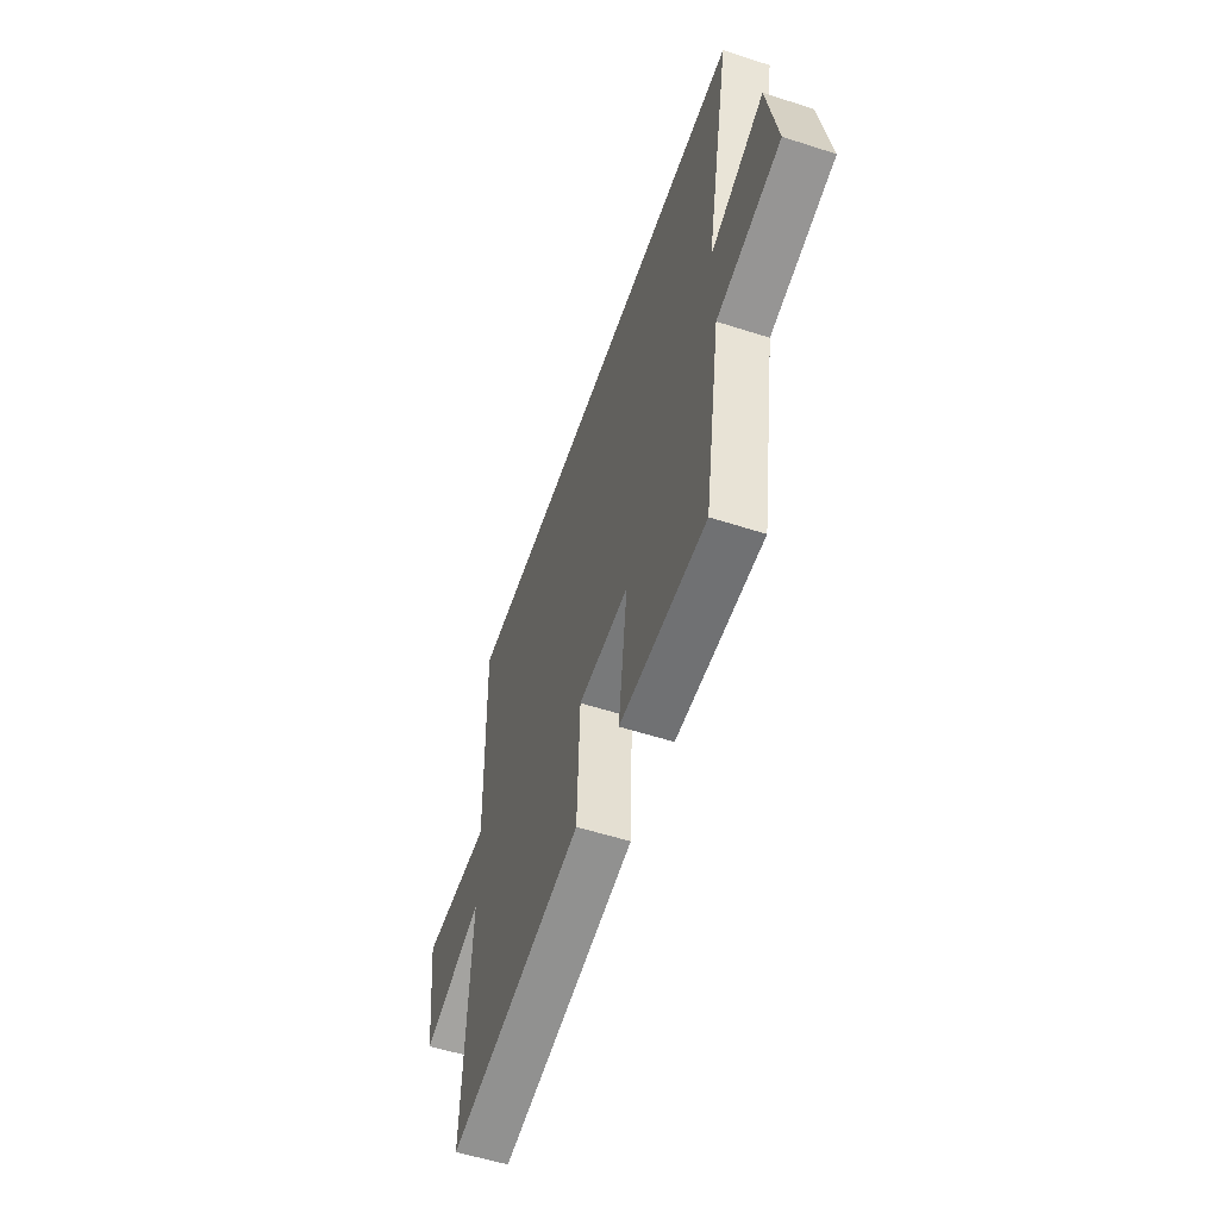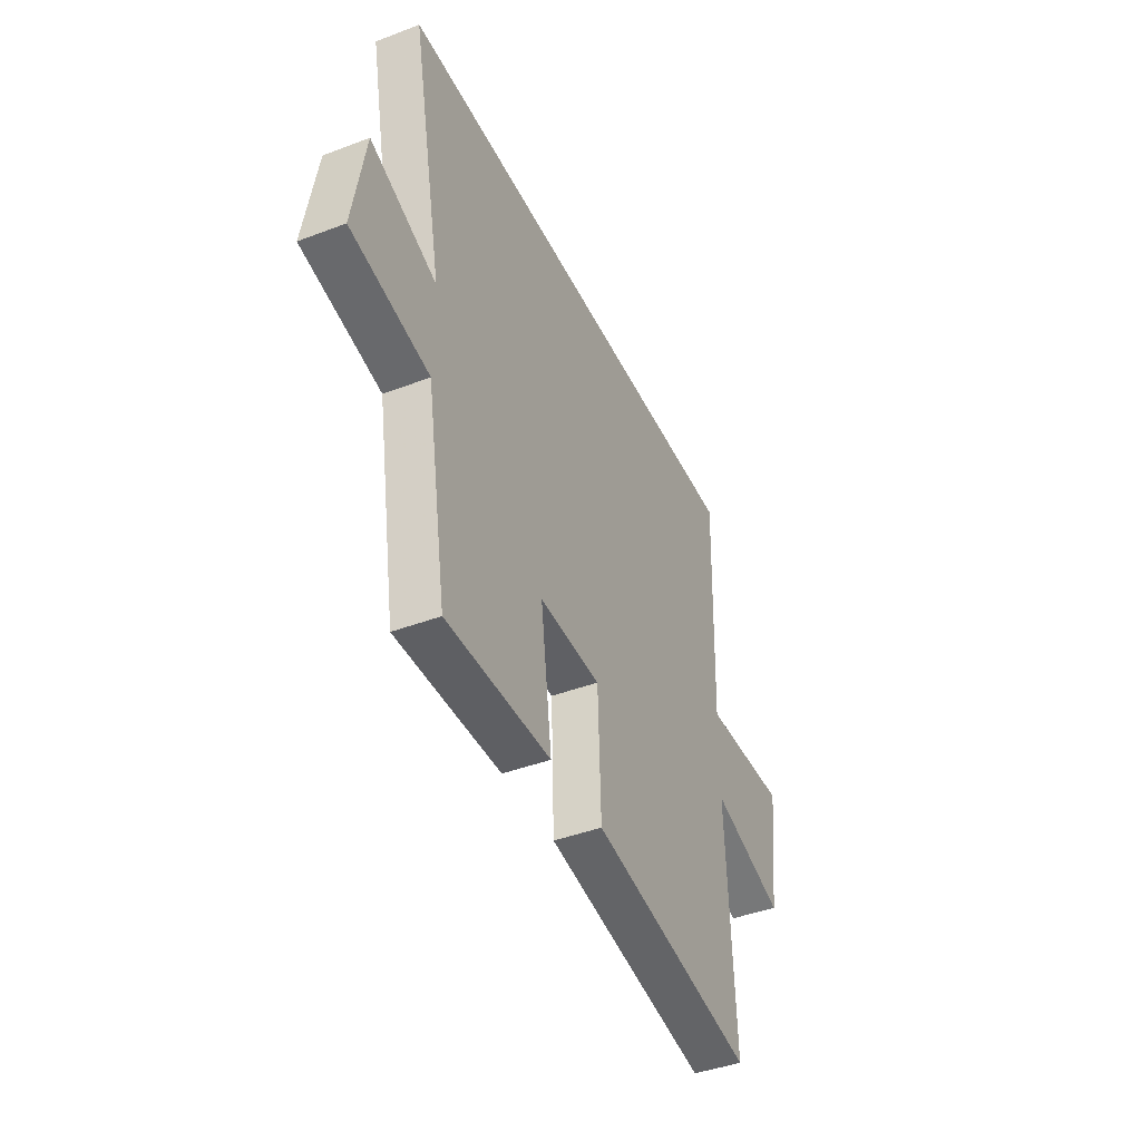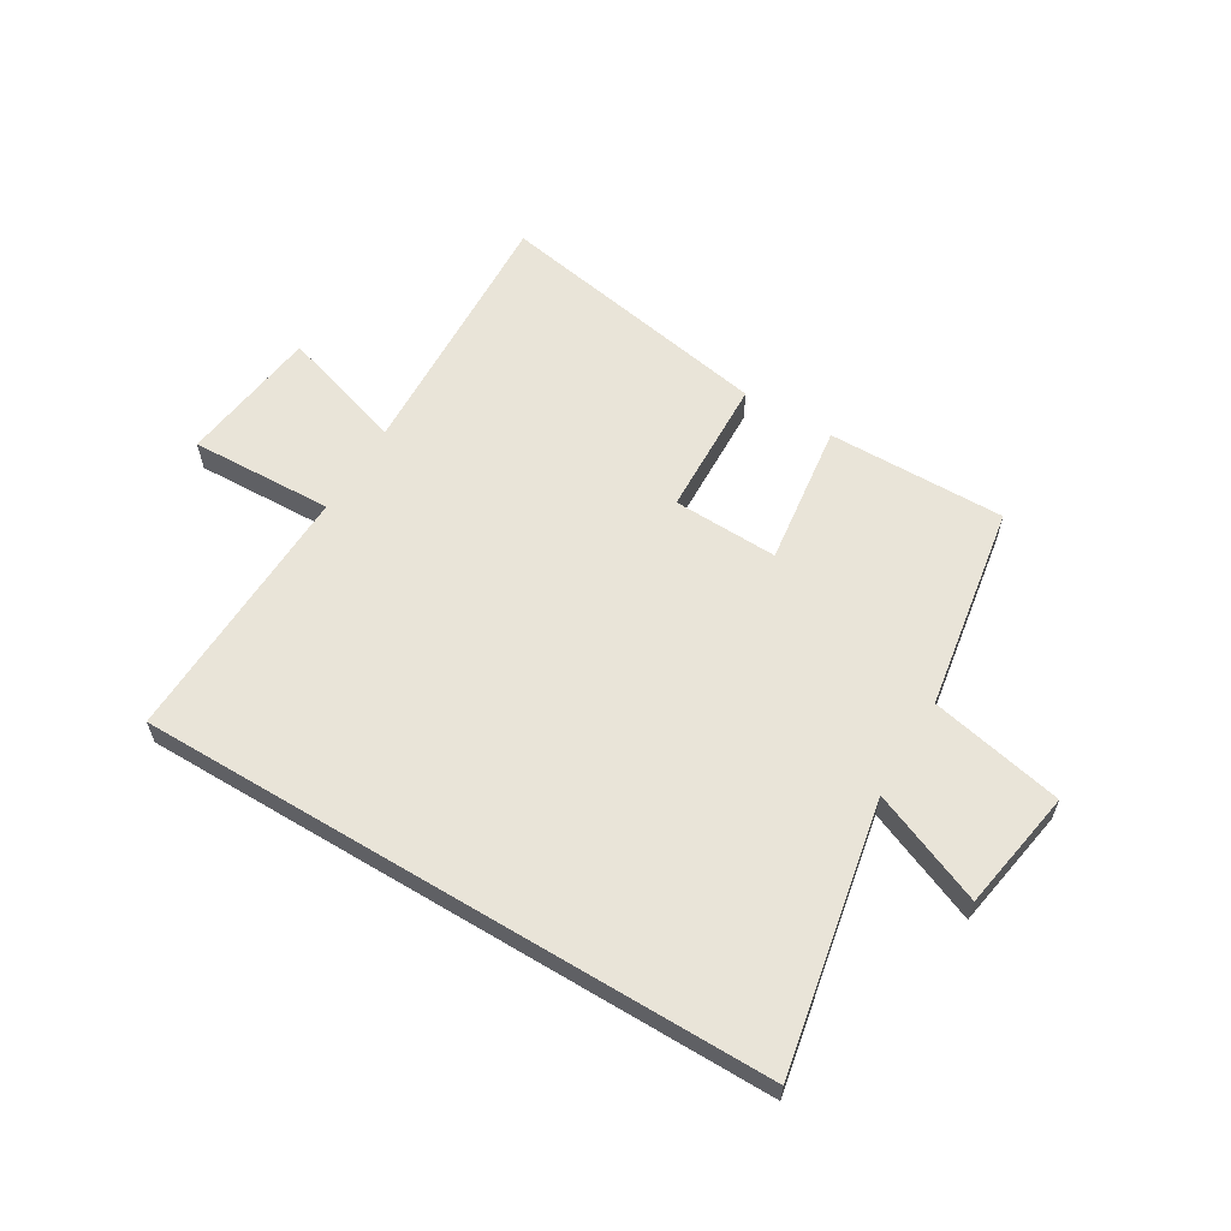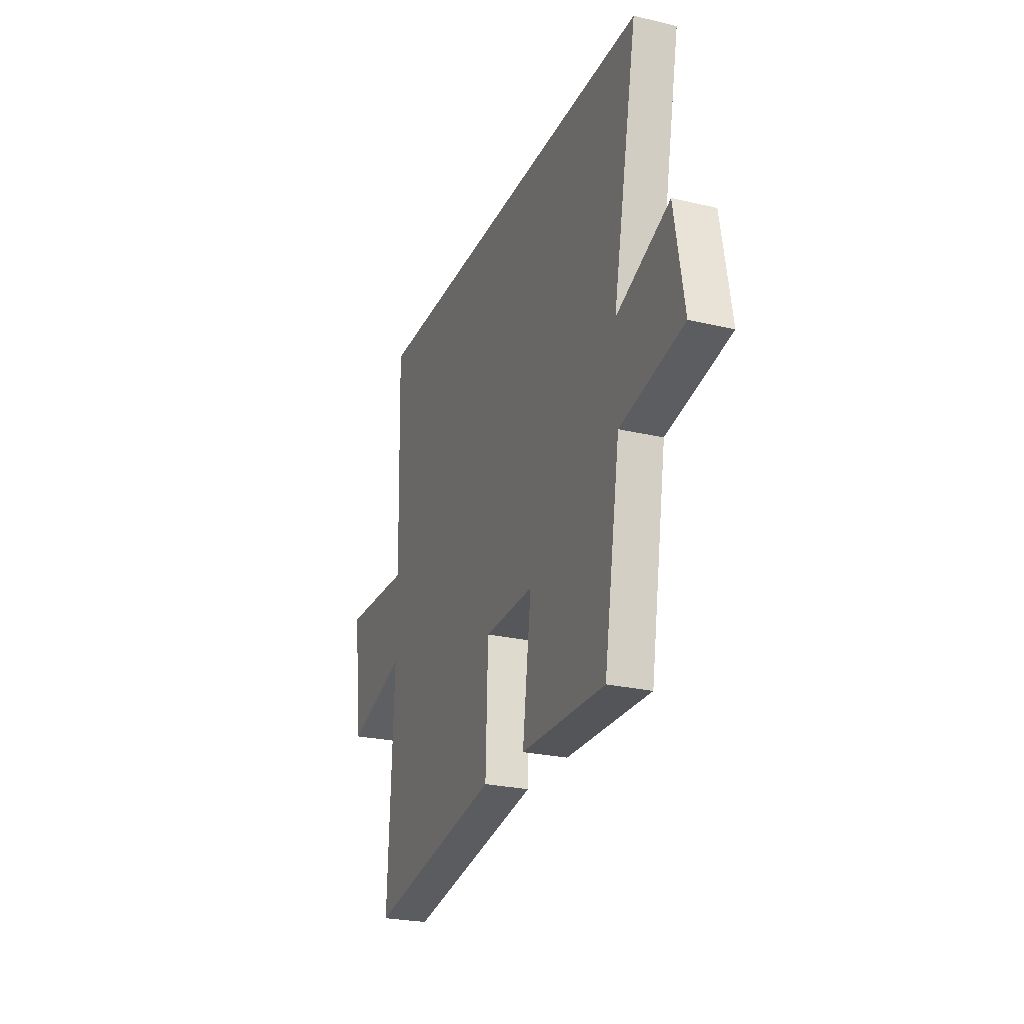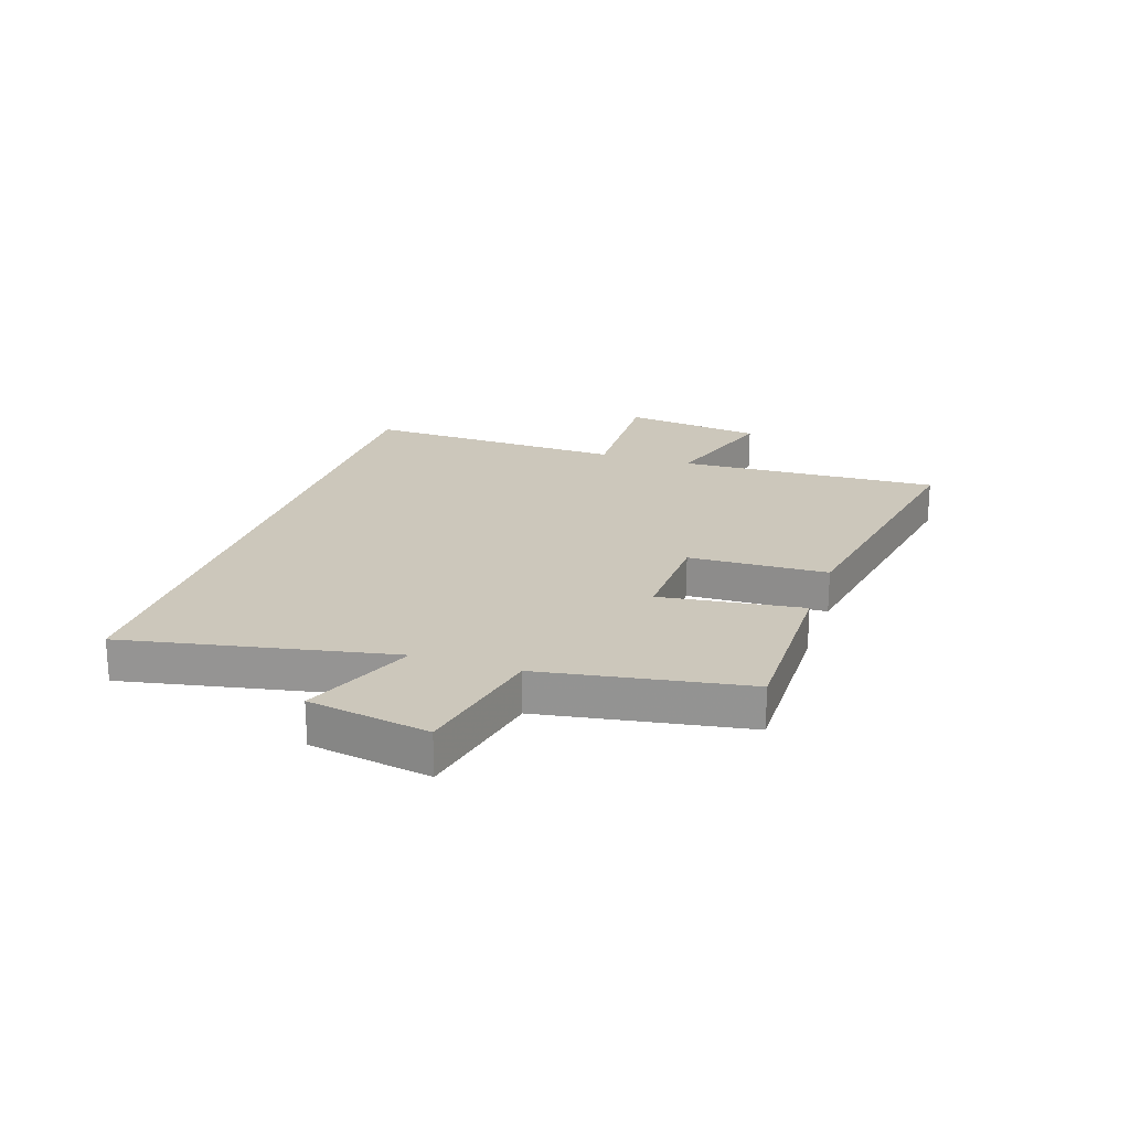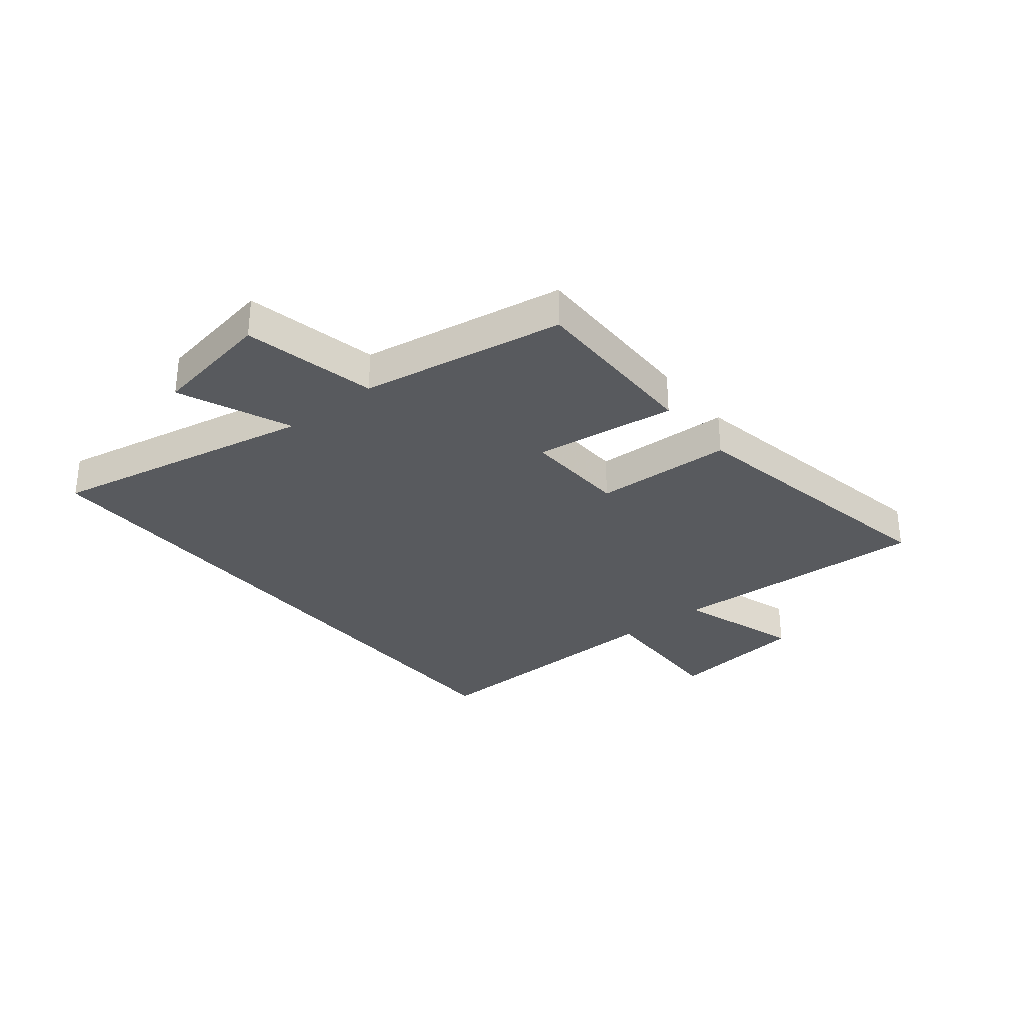
<metadata>
{"format":"obj","ext":"obj","renderer":"f3d","projection":"perspective","resolution":1024,"background":"white","views":[{"elev":-55.9,"azim":71.3,"up":"+Z"},{"elev":-42.4,"azim":114.4,"up":"+Z"},{"elev":60.3,"azim":31.0,"up":"+Y"},{"elev":-25.2,"azim":69.2,"up":"+Z"},{"elev":21.6,"azim":108.4,"up":"+Y"},{"elev":-31.1,"azim":129.0,"up":"+Y"}]}
</metadata>
<code>
v 0.592 0.07 0.5
v 0.5 0.07 0.034
v 0.697 0.07 0.115
v 0.733 0.07 -0.097
v 0.5 0.07 -0.146
v 0.44 0.07 -0.504
v 0.129 0.07 -0.5
v 0.162 0.07 -0.251
v -0.022 0.07 -0.257
v -0.031 0.07 -0.5
v -0.521 0.07 -0.588
v -0.5 0.07 -0.128
v -0.718 0.07 -0.197
v -0.75 0.07 0.049
v -0.5 0.07 0.04
v -0.514 0.07 0.5
v 0.592 0 0.5
v 0.5 0 0.034
v 0.697 0 0.115
v 0.733 0 -0.097
v 0.5 0 -0.146
v 0.44 0 -0.504
v 0.129 0 -0.5
v 0.162 0 -0.251
v -0.022 0 -0.257
v -0.031 0 -0.5
v -0.521 0 -0.588
v -0.5 0 -0.128
v -0.718 0 -0.197
v -0.75 0 0.049
v -0.5 0 0.04
v -0.514 0 0.5
f 15 16 1 2
f 12 13 14 15
f 12 15 2
f 9 10 11 12
f 8 9 12 2
f 5 6 7 8
f 5 8 2 3
f 3 4 5
f 18 17 32 31
f 31 30 29 28
f 18 31 28
f 28 27 26 25
f 18 28 25 24
f 24 23 22 21
f 19 18 24 21
f 21 20 19
f 1 17 18 2
f 2 18 19 3
f 3 19 20 4
f 4 20 21 5
f 5 21 22 6
f 6 22 23 7
f 7 23 24 8
f 8 24 25 9
f 9 25 26 10
f 10 26 27 11
f 11 27 28 12
f 12 28 29 13
f 13 29 30 14
f 14 30 31 15
f 15 31 32 16
f 16 32 17 1

</code>
